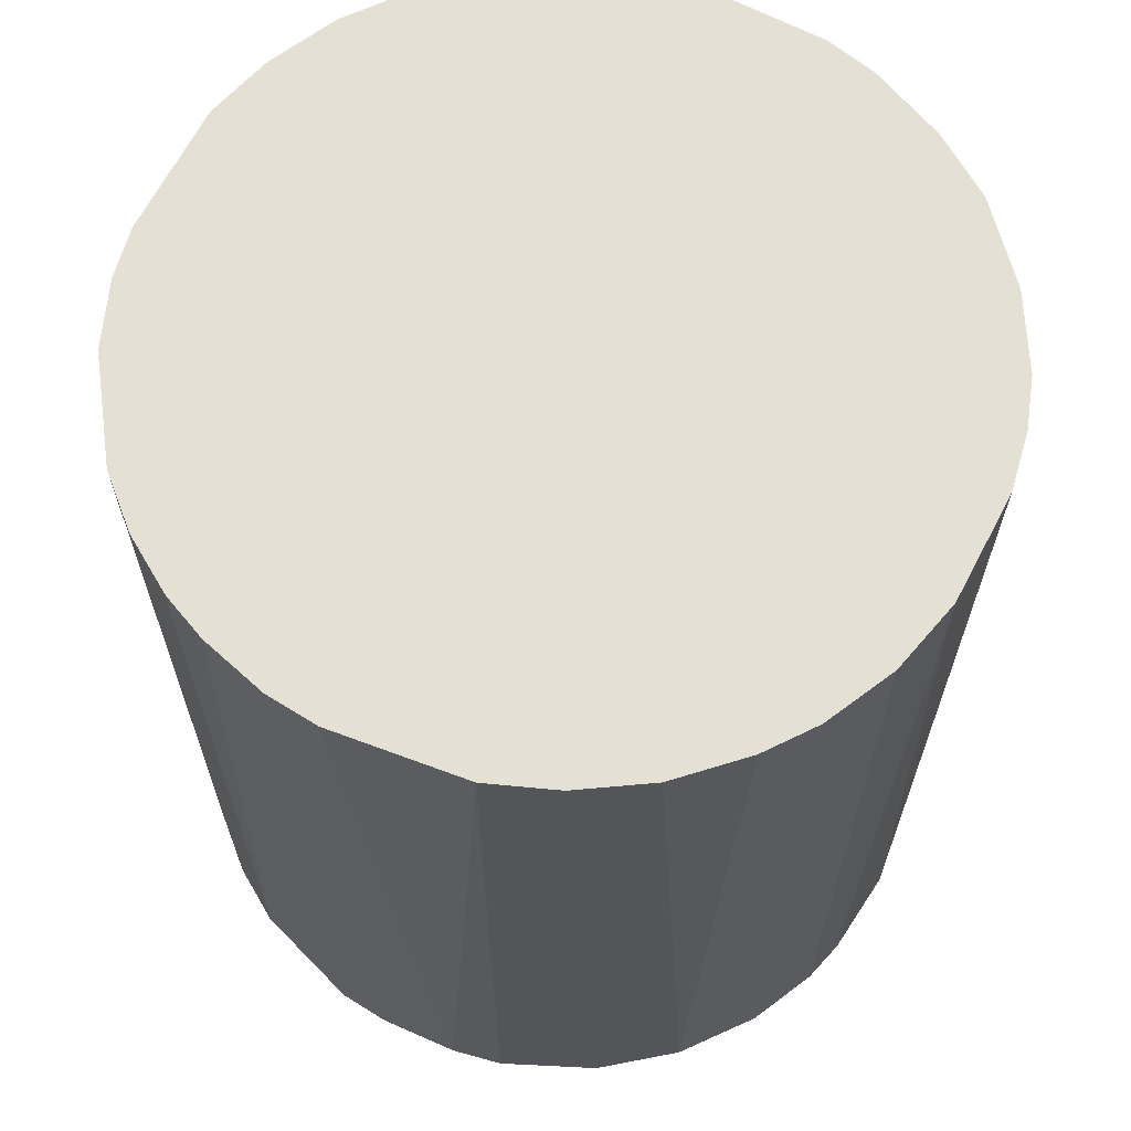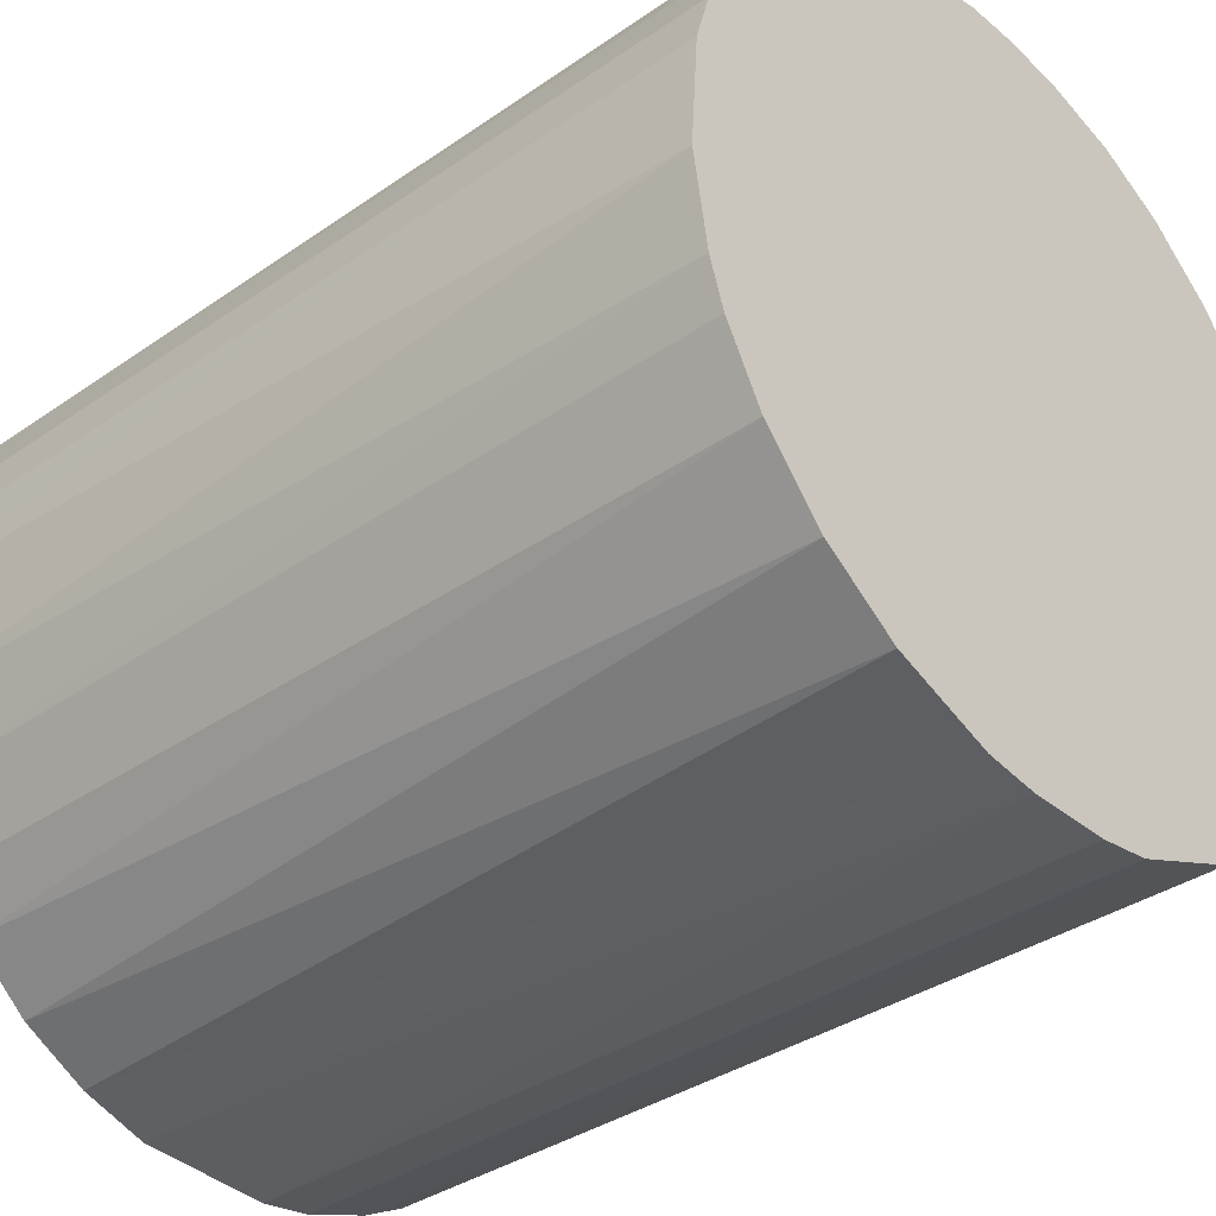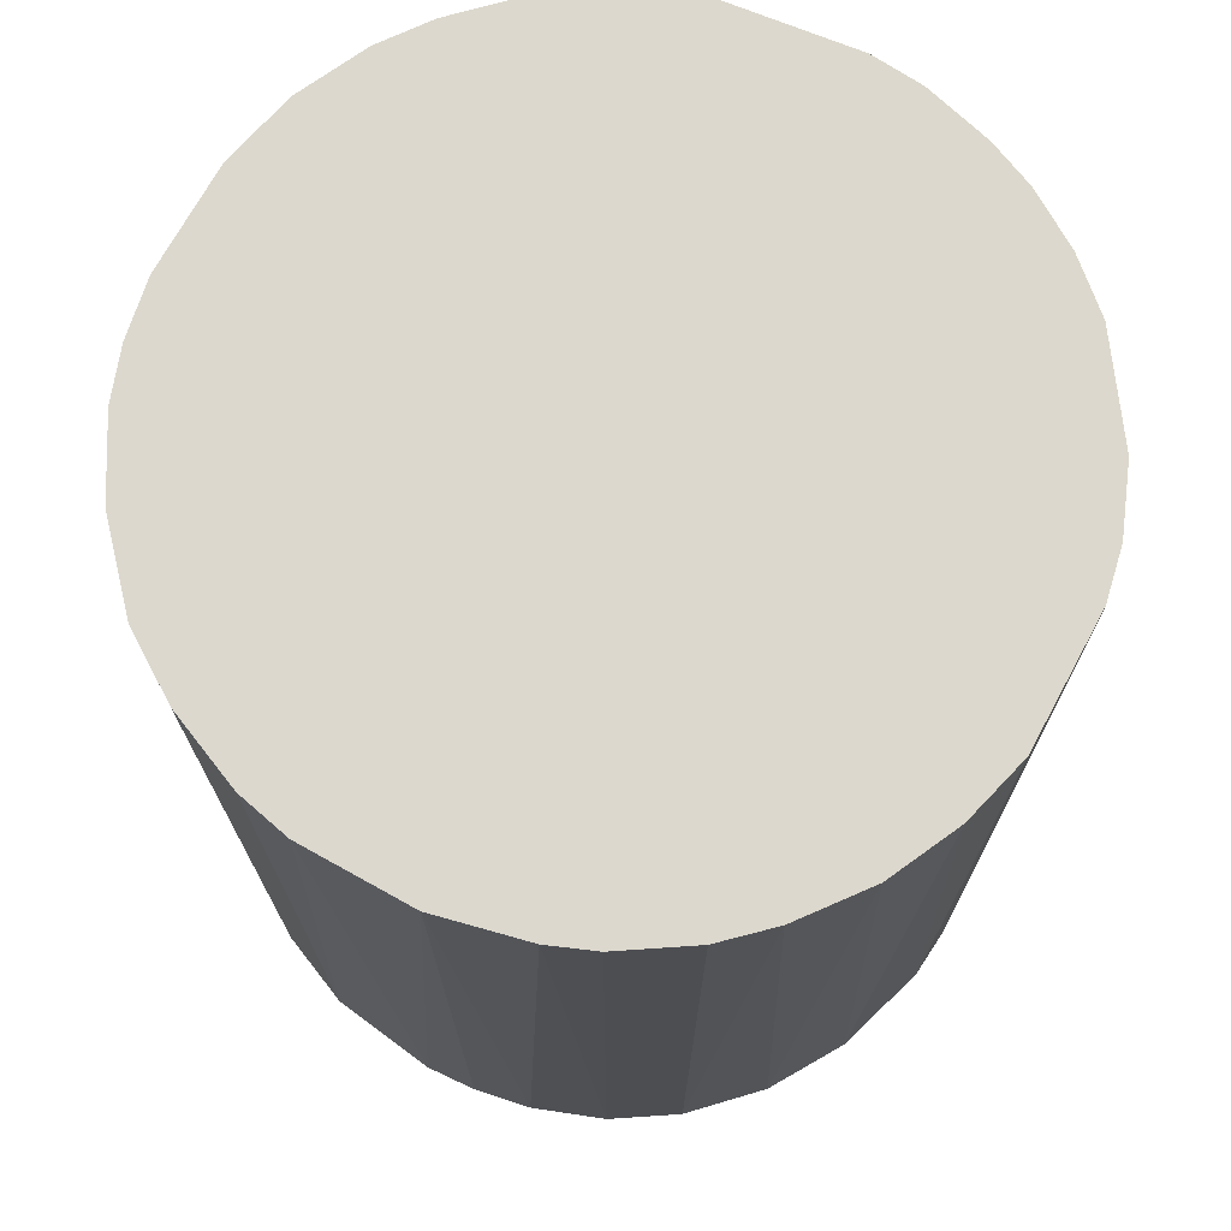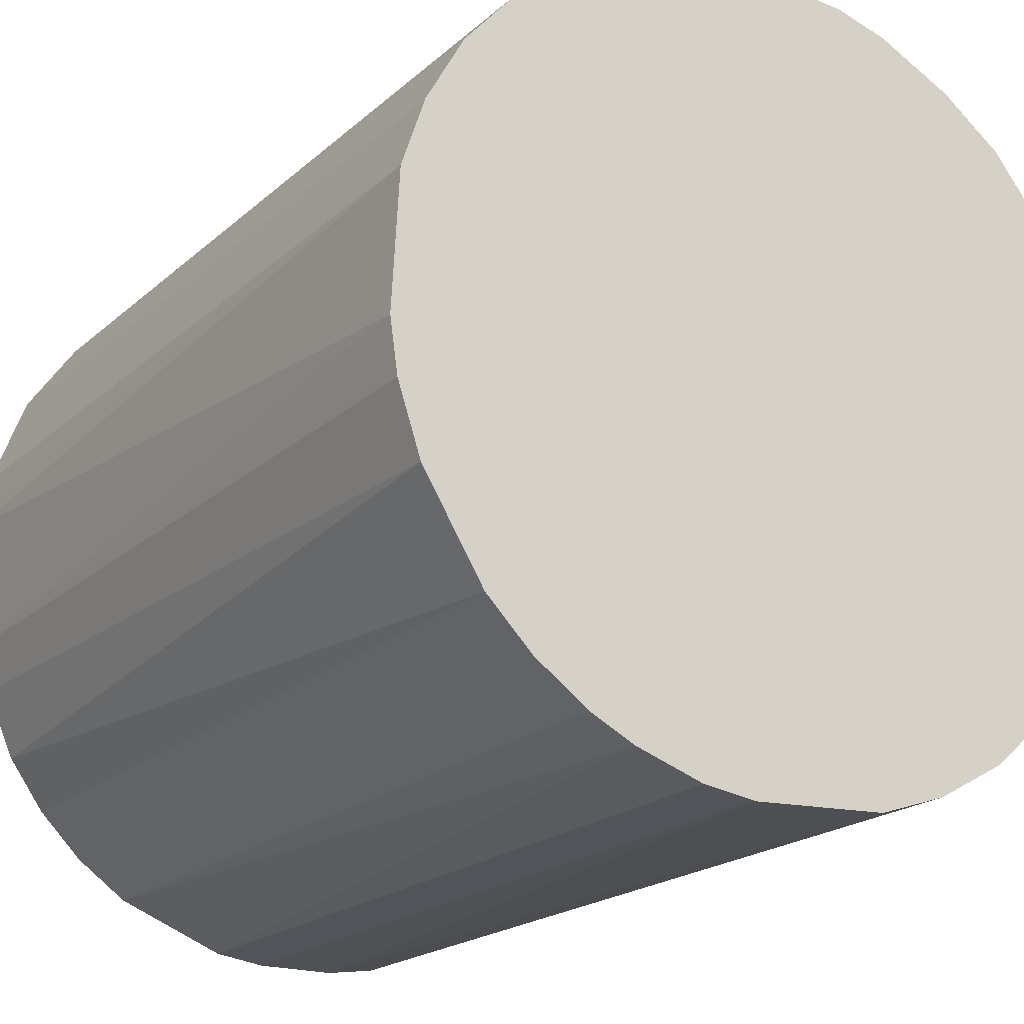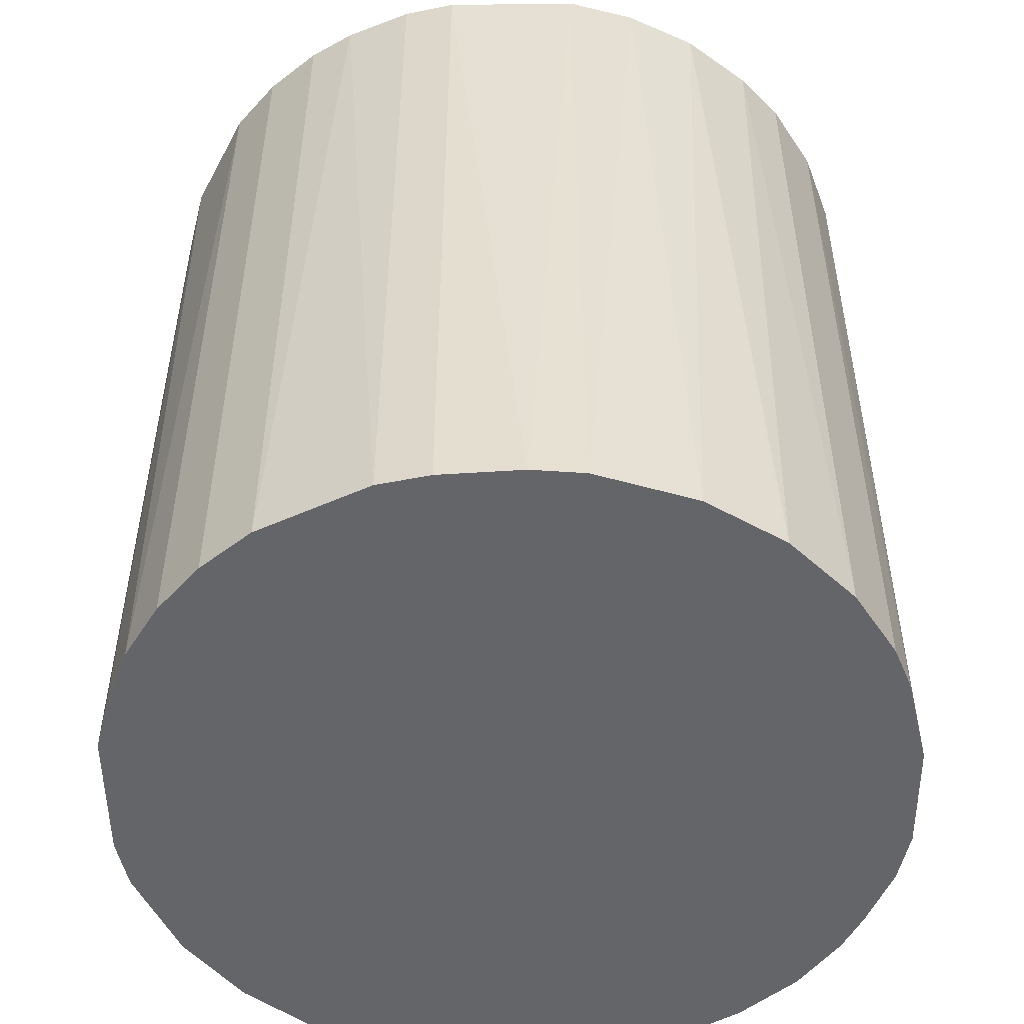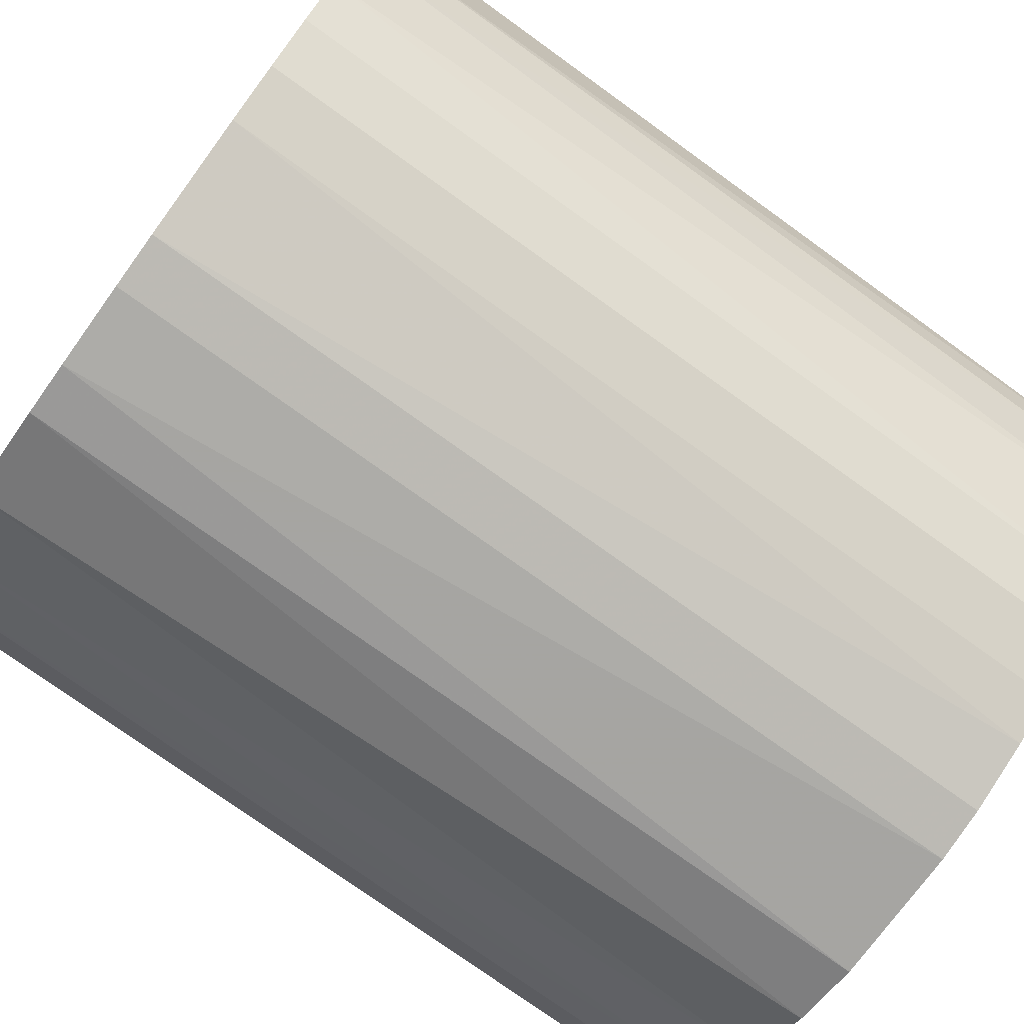
<metadata>
{"format":"obj","ext":"obj","renderer":"f3d","projection":"perspective","resolution":1024,"background":"white","views":[{"elev":65.3,"azim":23.9,"up":"+Z"},{"elev":-35.8,"azim":132.4,"up":"+Y"},{"elev":72.5,"azim":-154.8,"up":"+Z"},{"elev":-19.8,"azim":-32.4,"up":"+Y"},{"elev":-51.5,"azim":4.0,"up":"+Z"},{"elev":-76.6,"azim":-125.6,"up":"+Y"}]}
</metadata>
<code>
o convex_0
v -0.0307 -0.01143 -0.03636
v 0.03269 0.002233 0.03636
v 0.03206 0.007202 0.03636
v -0.03257 -0.00335 0.03636
v -0.002111 0.03269 -0.03636
v 0.01591 -0.02883 -0.03636
v -0.003356 -0.03257 0.03636
v -0.01889 0.02709 0.03636
v 0.03206 0.007202 -0.03636
v 0.01777 0.02771 0.03636
v -0.02884 0.01591 -0.03636
v 0.02709 -0.01888 0.03636
v -0.01702 -0.02821 -0.03636
v -0.02511 -0.02137 0.03636
v 0.02274 0.02398 -0.03636
v 0.0302 -0.01329 -0.03636
v -0.002111 0.03269 0.03636
v 0.01342 -0.03008 0.03636
v 0.003478 -0.03257 -0.03636
v -0.03008 0.01342 0.03636
v -0.01329 0.0302 -0.03636
v -0.03257 0.003472 -0.03636
v 0.01156 0.03082 -0.03636
v 0.02771 0.01777 0.03636
v -0.01702 -0.02821 0.03636
v -0.007706 -0.03194 -0.03636
v 0.02212 -0.02448 -0.03636
v -0.02449 0.02212 -0.03636
v 0.03206 -0.00708 0.03636
v 0.007202 0.03206 0.03636
v -0.02511 -0.02137 -0.03636
v 0.03269 -0.002111 -0.03636
v -0.03008 -0.01329 0.03636
v 0.02834 0.01653 -0.03636
v -0.009565 0.03144 0.03636
v -0.02697 0.01901 0.03636
v 0.01901 -0.02696 0.03636
v -0.03194 0.007828 0.03636
v 0.007828 -0.03194 0.03636
v -0.03194 -0.0077 -0.03636
v -0.01329 -0.03008 0.03636
v 0.02274 0.02398 0.03636
v 0.002233 0.03269 -0.03636
v 0.007828 -0.03194 -0.03636
v -0.03194 0.007828 -0.03636
v 0.03082 0.01155 0.03636
v 0.02709 -0.01888 -0.03636
v -0.01889 0.02709 -0.03636
v -0.02821 -0.01702 -0.03636
v -0.02138 -0.02511 0.03636
v 0.0302 -0.01329 0.03636
v 0.01777 0.02771 -0.03636
v -0.00708 0.03206 -0.03636
v -0.02262 0.02398 0.03636
v 0.02398 -0.02261 0.03636
v 0.01156 0.03082 0.03636
v 0.03144 -0.009565 -0.03636
v 0.02647 0.01963 -0.03636
v -0.02138 -0.02511 -0.03636
v 0.03082 0.01155 -0.03636
v -0.03194 -0.0077 0.03636
v -0.01329 0.0302 0.03636
v -0.007706 -0.03194 0.03636
v -0.003356 -0.03257 -0.03636
f 7 26 64
f 2 3 4
f 1 5 6
f 2 4 7
f 4 3 8
f 3 2 9
f 6 5 9
f 8 3 10
f 5 1 11
f 2 7 12
f 1 6 13
f 7 4 14
f 9 5 15
f 6 9 16
f 8 10 17
f 12 7 18
f 13 6 19
f 4 8 20
f 5 11 21
f 11 1 22
f 15 5 23
f 10 3 24
f 7 14 25
f 13 19 26
f 6 16 27
f 21 11 28
f 2 12 29
f 17 10 30
f 1 13 31
f 9 2 32
f 16 9 32
f 2 29 32
f 14 4 33
f 9 15 34
f 8 17 35
f 20 8 36
f 11 20 36
f 28 11 36
f 18 6 37
f 12 18 37
f 6 27 37
f 4 20 38
f 22 4 38
f 18 7 39
f 7 19 39
f 22 1 40
f 4 22 40
f 7 25 41
f 25 13 41
f 13 26 41
f 15 10 42
f 10 24 42
f 5 17 43
f 23 5 43
f 17 30 43
f 30 23 43
f 6 18 44
f 19 6 44
f 18 39 44
f 39 19 44
f 20 11 45
f 11 22 45
f 38 20 45
f 22 38 45
f 3 9 46
f 24 3 46
f 34 24 46
f 16 12 47
f 27 16 47
f 8 21 48
f 21 28 48
f 1 31 49
f 31 14 49
f 33 1 49
f 14 33 49
f 13 25 50
f 25 14 50
f 14 31 50
f 12 16 51
f 29 12 51
f 10 15 52
f 15 23 52
f 23 10 52
f 17 5 53
f 5 21 53
f 35 17 53
f 21 35 53
f 36 8 54
f 28 36 54
f 8 48 54
f 48 28 54
f 12 37 55
f 37 27 55
f 47 12 55
f 27 47 55
f 10 23 56
f 30 10 56
f 23 30 56
f 16 32 57
f 32 29 57
f 51 16 57
f 29 51 57
f 34 15 58
f 24 34 58
f 15 42 58
f 42 24 58
f 31 13 59
f 13 50 59
f 50 31 59
f 9 34 60
f 46 9 60
f 34 46 60
f 1 33 61
f 33 4 61
f 40 1 61
f 4 40 61
f 21 8 62
f 8 35 62
f 35 21 62
f 26 7 63
f 7 41 63
f 41 26 63
f 19 7 64
f 26 19 64

</code>
